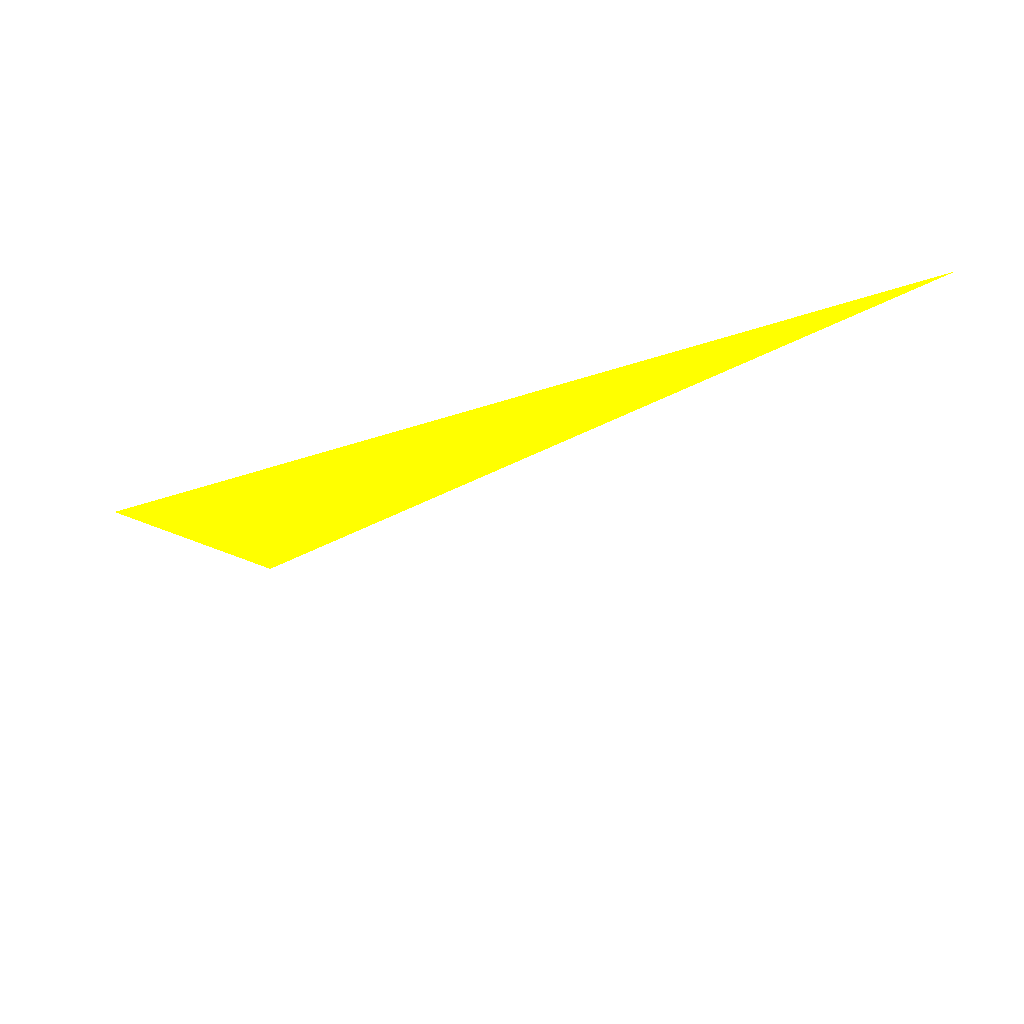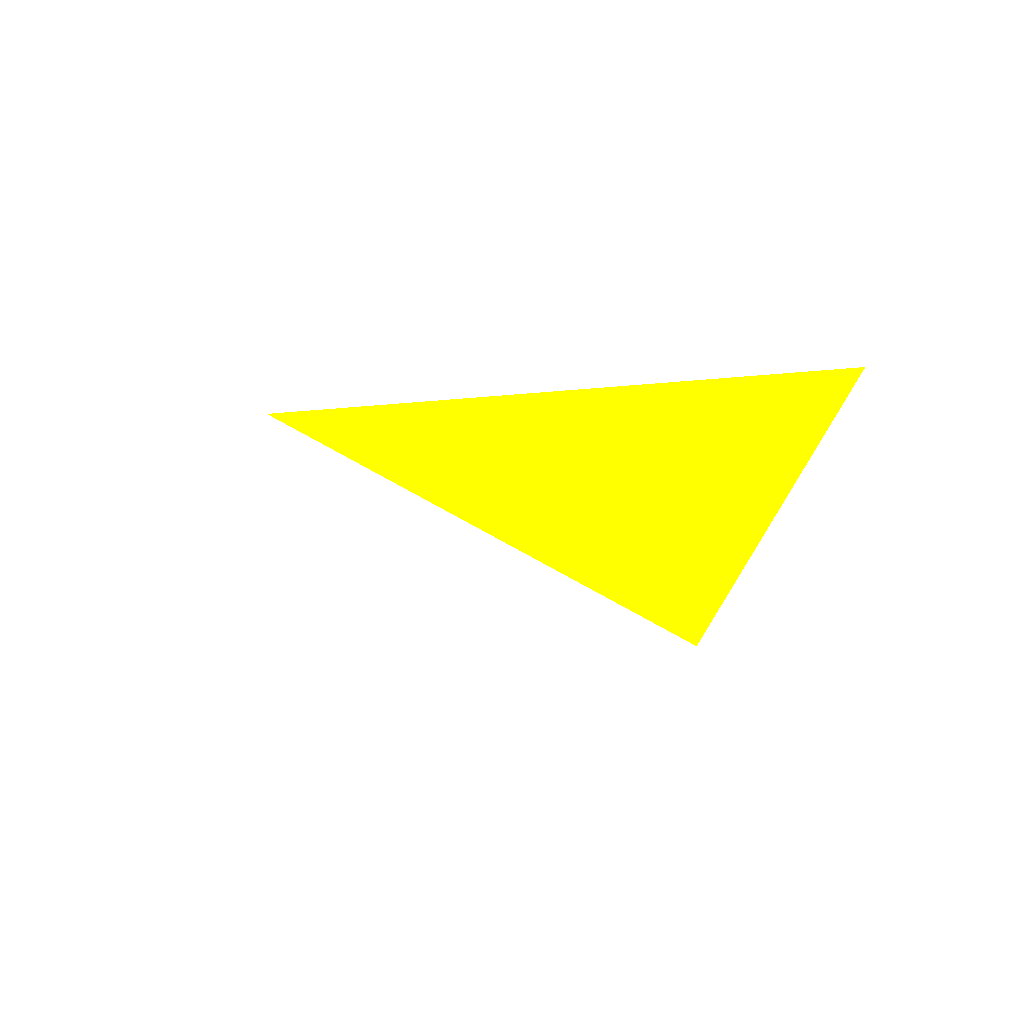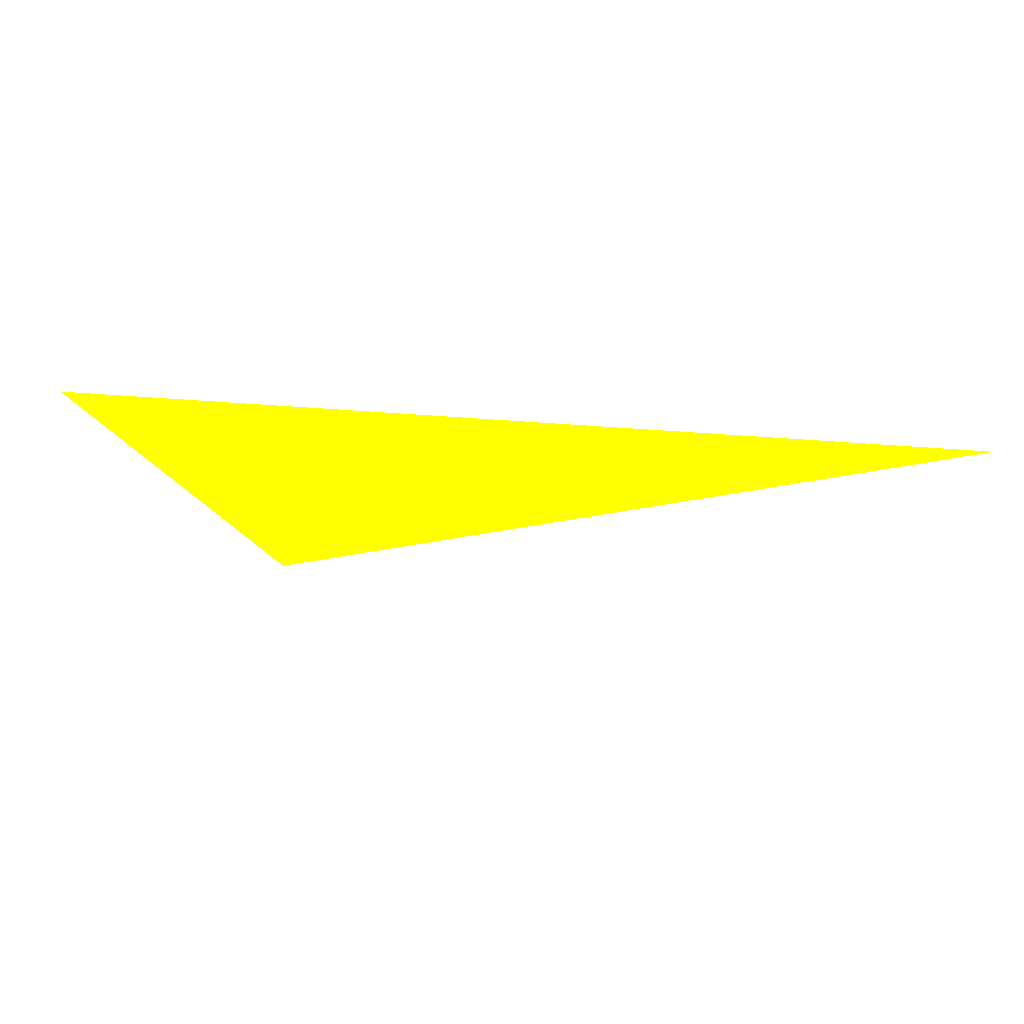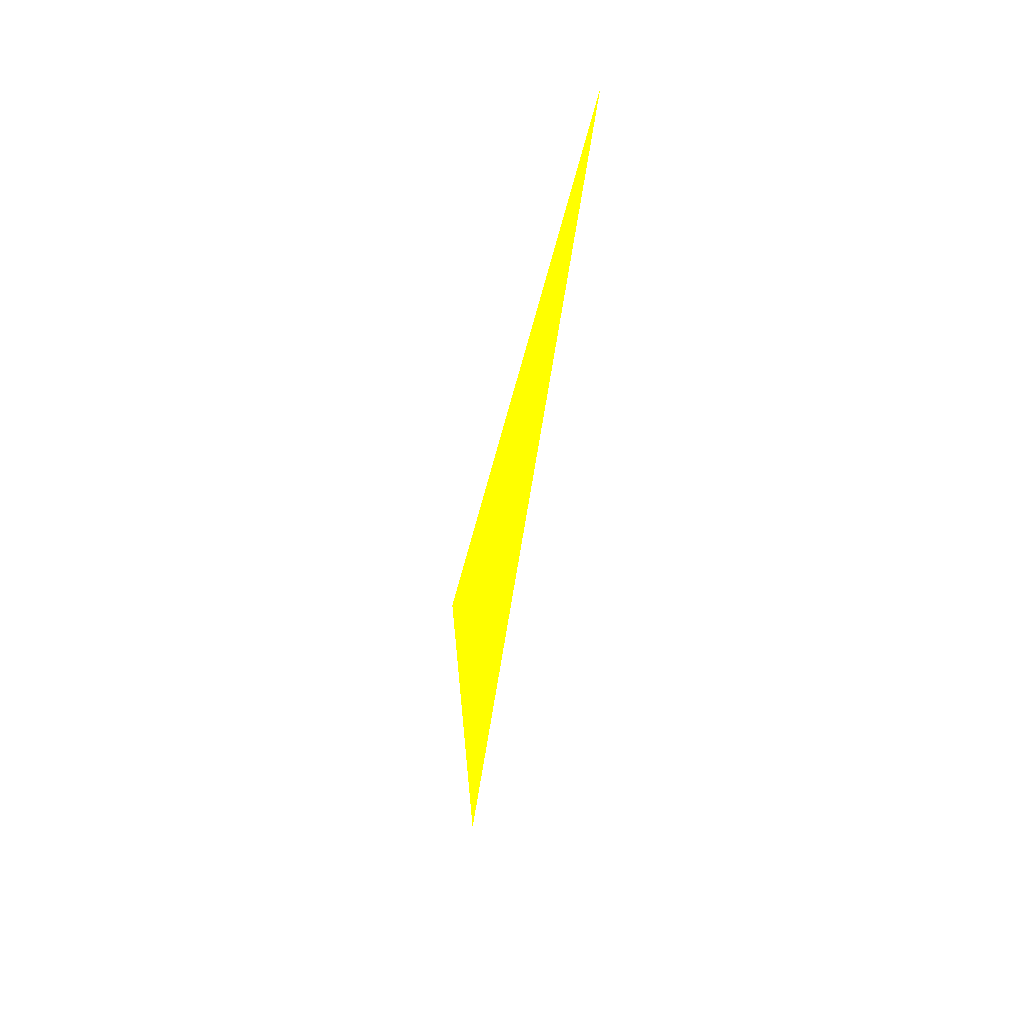
<metadata>
{"format":"obj","ext":"obj","renderer":"f3d","projection":"perspective","resolution":1024,"background":"white","views":[{"elev":-48.5,"azim":18.0,"up":"+Y"},{"elev":-5.5,"azim":-129.2,"up":"+Y"},{"elev":53.8,"azim":4.6,"up":"+Y"},{"elev":-31.6,"azim":80.6,"up":"+Y"}]}
</metadata>
<code>
o geometry_0
v 6.125e+05 5.855e+06 664 1 1 0
v 6.125e+05 5.855e+06 664 1 1 0
v 6.125e+05 5.855e+06 664 1 1 0
f 1 2 3

</code>
